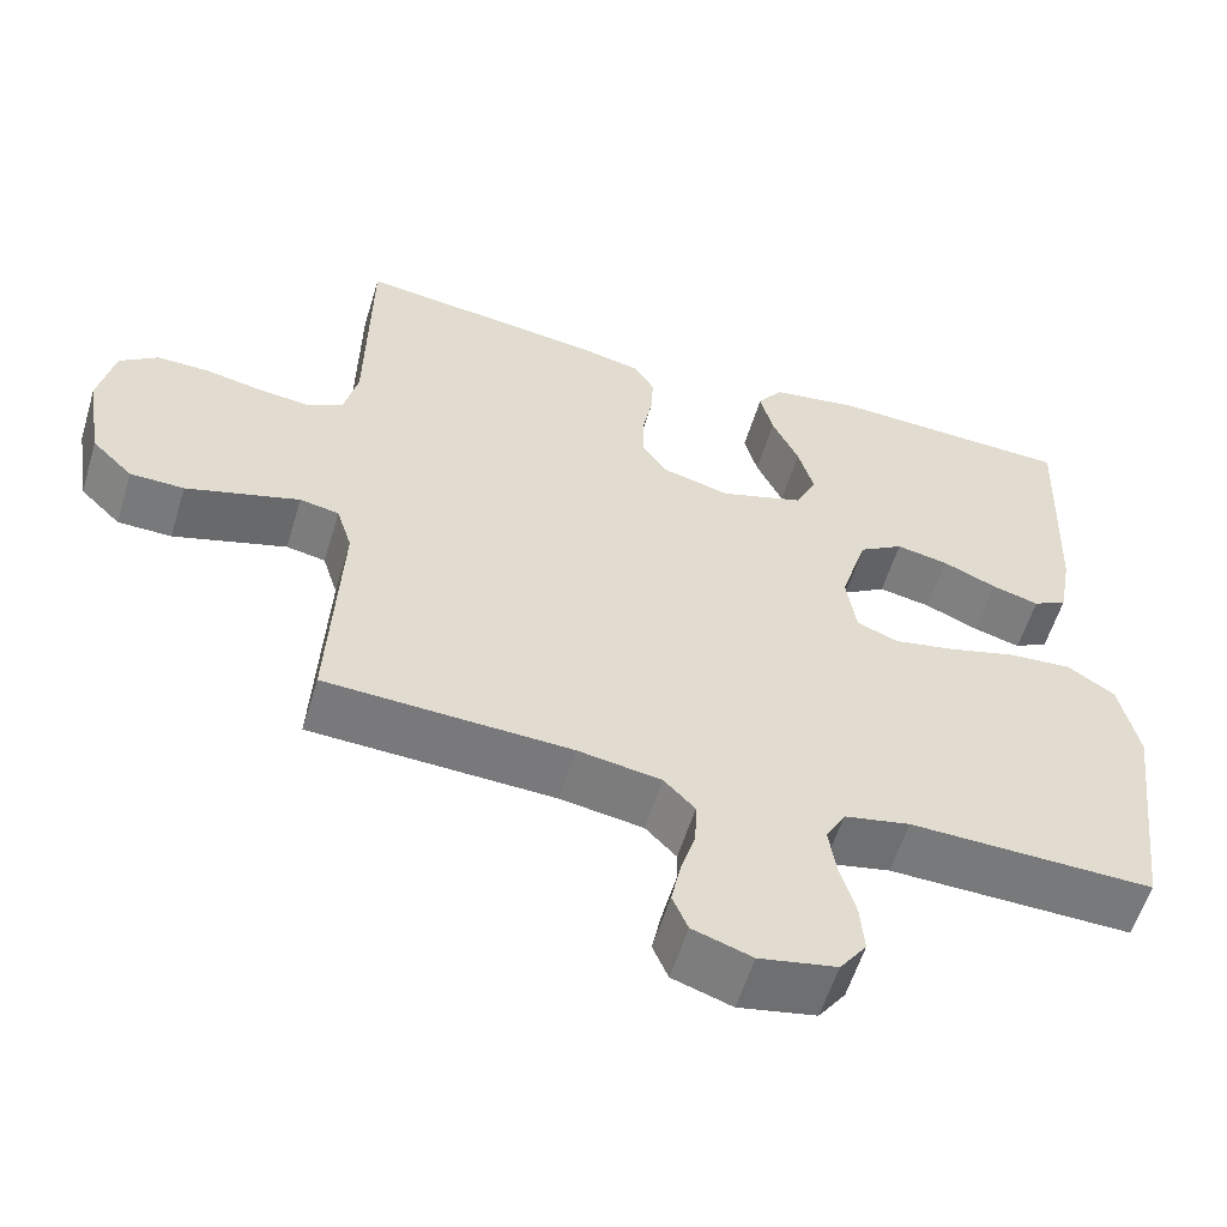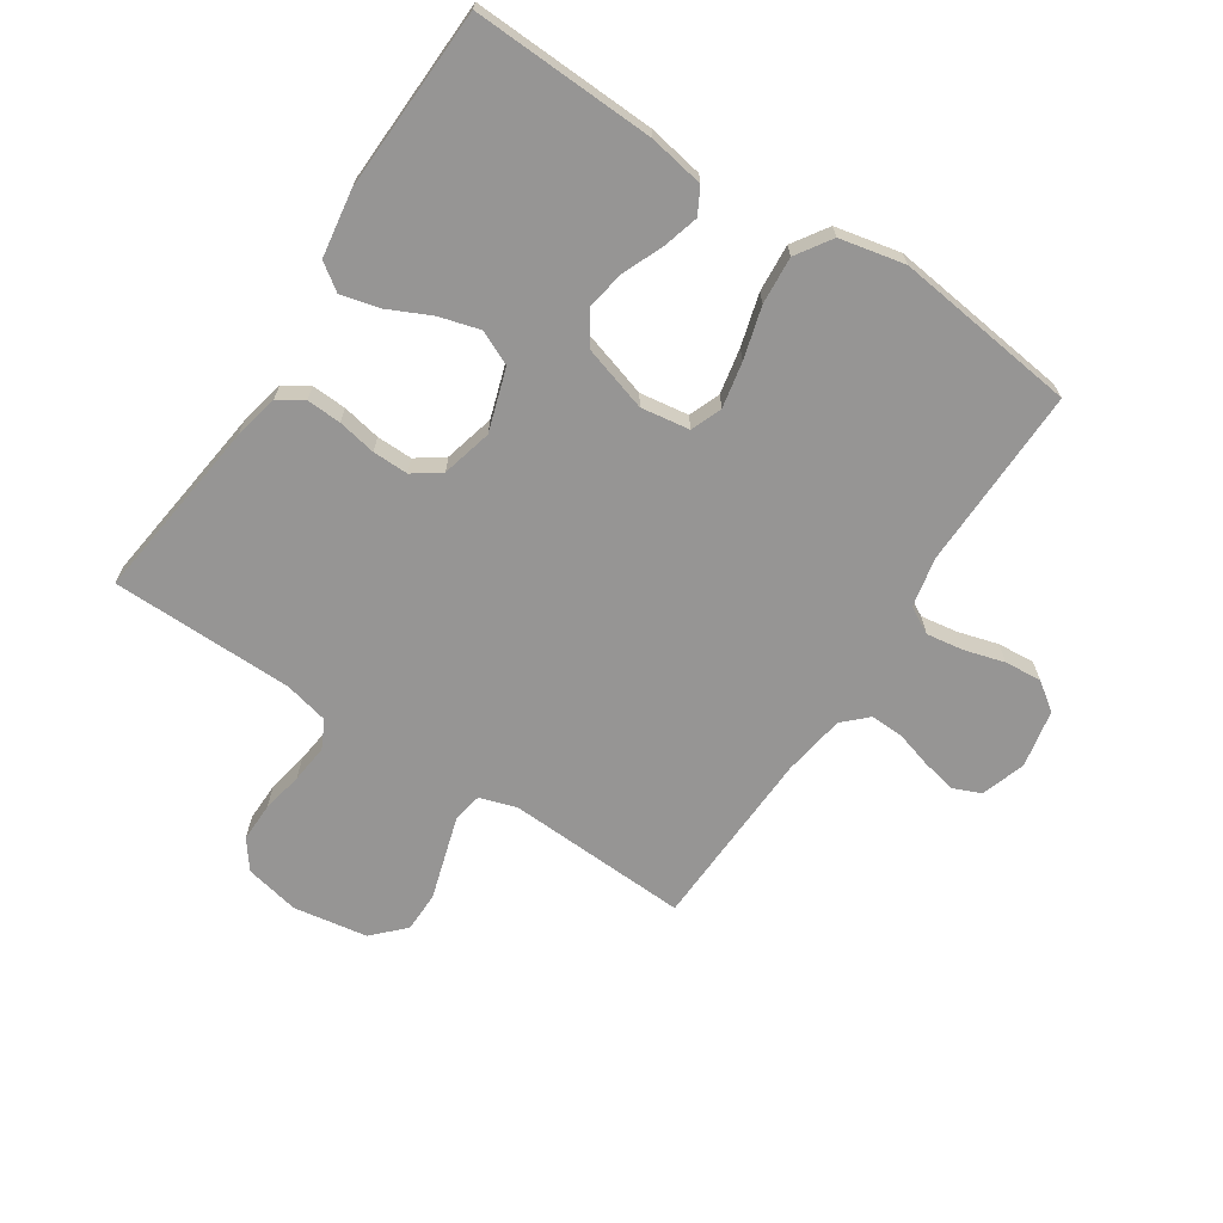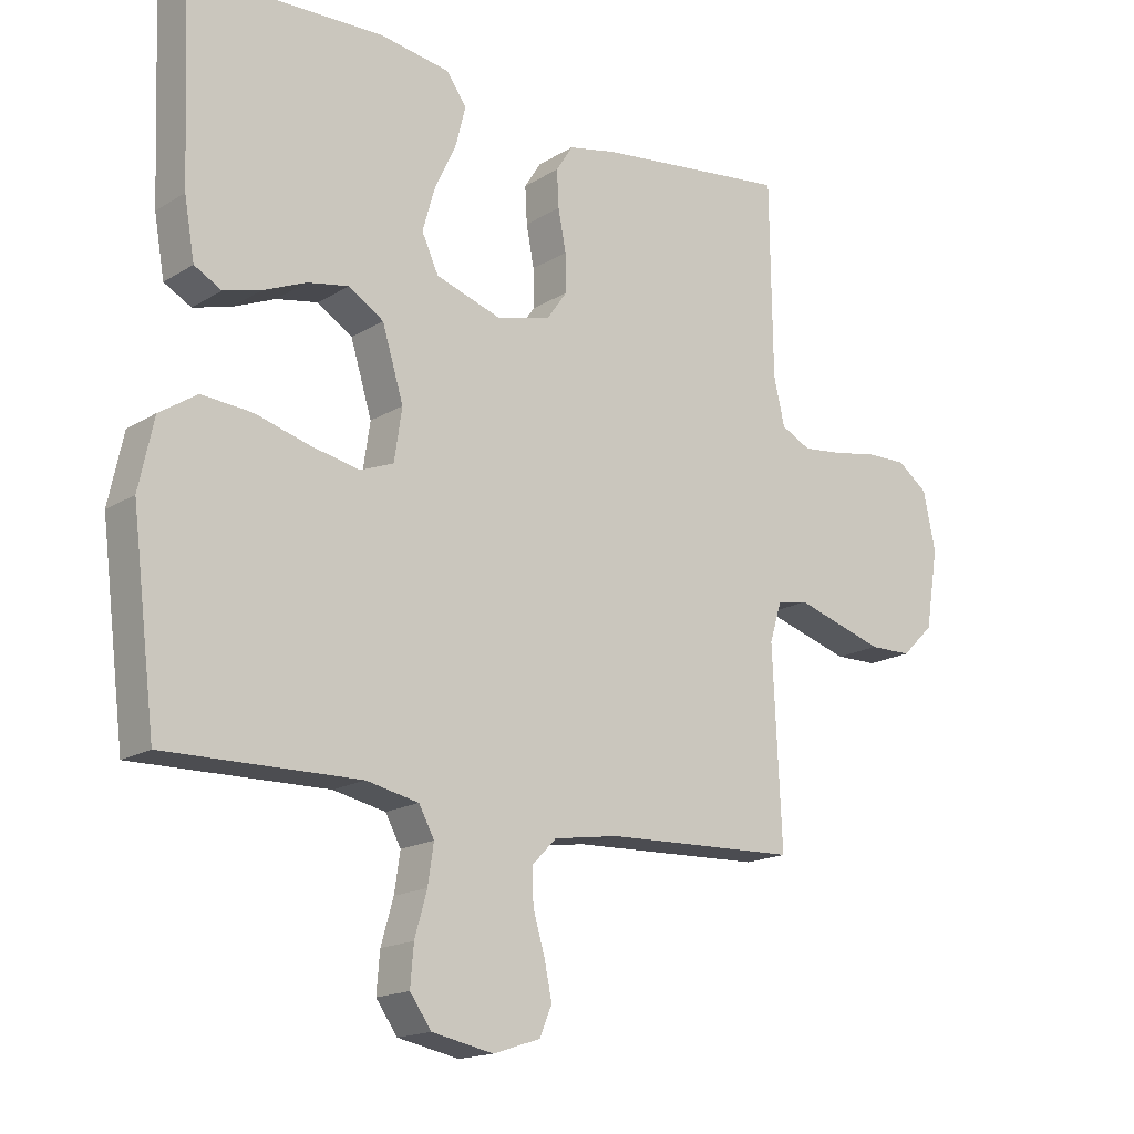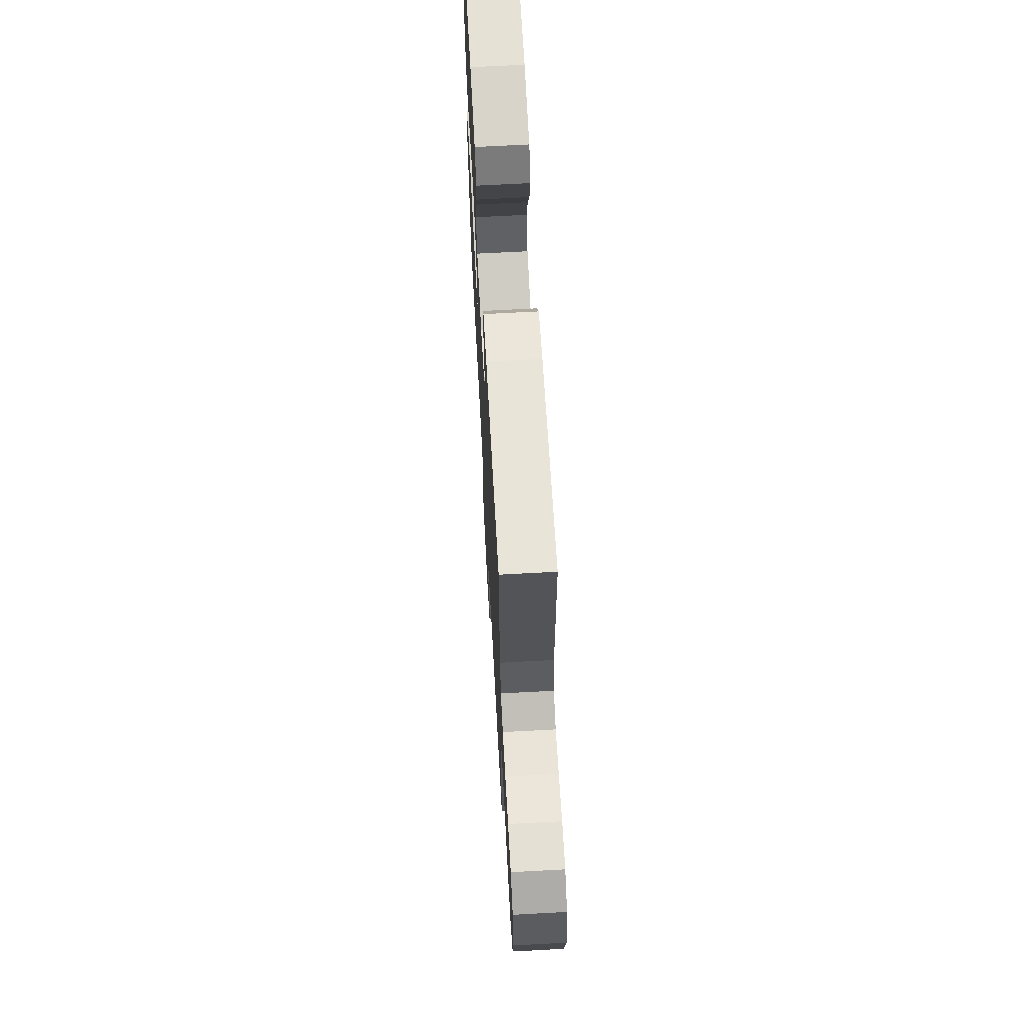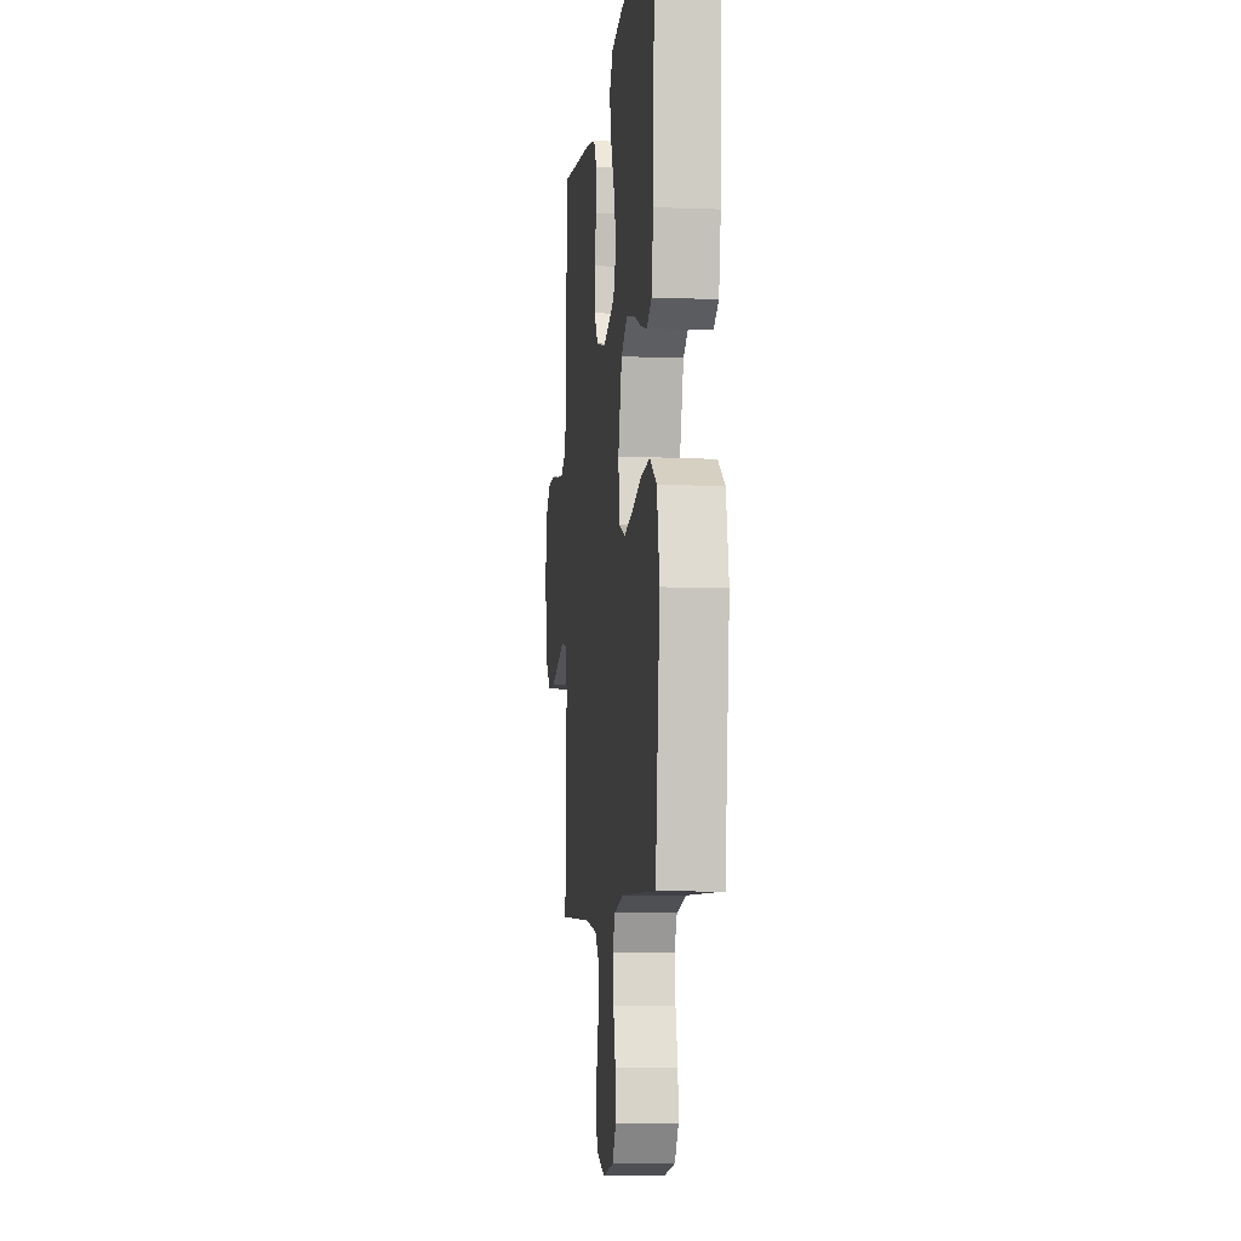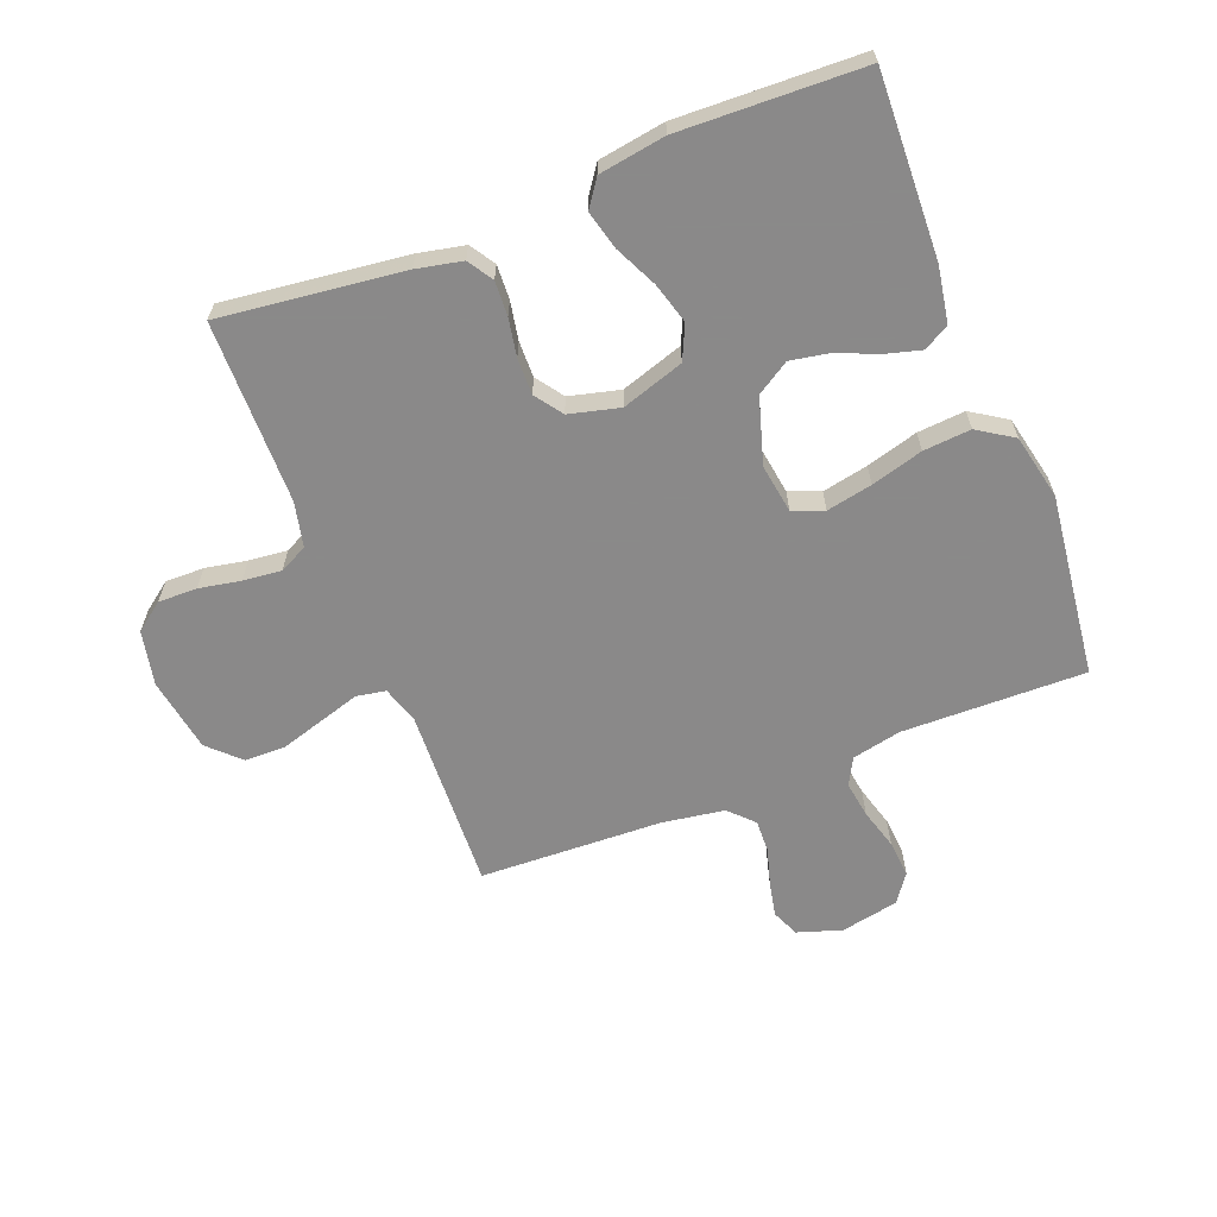
<metadata>
{"format":"obj","ext":"obj","renderer":"f3d","projection":"perspective","resolution":1024,"background":"white","views":[{"elev":-57.5,"azim":-16.9,"up":"+Z"},{"elev":-67.6,"azim":56.7,"up":"+Y"},{"elev":-16.9,"azim":140.6,"up":"+Z"},{"elev":67.0,"azim":-93.1,"up":"+Z"},{"elev":-7.1,"azim":83.8,"up":"+Z"},{"elev":-63.3,"azim":21.5,"up":"+Y"}]}
</metadata>
<code>
v -0.5 0.07 0.5
v -0.2 0.07 0.463
v -0.125 0.07 0.447
v -0.099 0.07 0.406
v -0.102 0.07 0.349
v -0.114 0.07 0.286
v -0.115 0.07 0.227
v -0.083 0.07 0.182
v 0 0.07 0.161
v 0.102 0.07 0.194
v 0.128 0.07 0.25
v 0.109 0.07 0.317
v 0.076 0.07 0.387
v 0.06 0.07 0.45
v 0.091 0.07 0.494
v 0.2 0.07 0.511
v 0.5 0.07 0.5
v 0.488 0.07 0.2
v 0.472 0.07 0.109
v 0.43 0.07 0.086
v 0.372 0.07 0.102
v 0.306 0.07 0.13
v 0.242 0.07 0.142
v 0.188 0.07 0.108
v 0.155 0.07 0
v 0.167 0.07 -0.08
v 0.218 0.07 -0.1
v 0.293 0.07 -0.085
v 0.378 0.07 -0.061
v 0.456 0.07 -0.055
v 0.514 0.07 -0.093
v 0.537 0.07 -0.2
v 0.5 0.07 -0.5
v 0.2 0.07 -0.494
v 0.119 0.07 -0.511
v 0.095 0.07 -0.555
v 0.104 0.07 -0.615
v 0.123 0.07 -0.682
v 0.128 0.07 -0.743
v 0.095 0.07 -0.789
v 0 0.07 -0.808
v -0.073 0.07 -0.784
v -0.092 0.07 -0.739
v -0.08 0.07 -0.682
v -0.062 0.07 -0.621
v -0.06 0.07 -0.567
v -0.098 0.07 -0.528
v -0.2 0.07 -0.512
v -0.5 0.07 -0.5
v -0.486 0.07 -0.2
v -0.505 0.07 -0.139
v -0.553 0.07 -0.13
v -0.619 0.07 -0.15
v -0.692 0.07 -0.172
v -0.758 0.07 -0.171
v -0.808 0.07 -0.122
v -0.828 0.07 0
v -0.809 0.07 0.09
v -0.762 0.07 0.125
v -0.698 0.07 0.124
v -0.63 0.07 0.111
v -0.567 0.07 0.104
v -0.521 0.07 0.127
v -0.504 0.07 0.2
v -0.5 0 0.5
v -0.2 0 0.463
v -0.125 0 0.447
v -0.099 0 0.406
v -0.102 0 0.349
v -0.114 0 0.286
v -0.115 0 0.227
v -0.083 0 0.182
v 0 0 0.161
v 0.102 0 0.194
v 0.128 0 0.25
v 0.109 0 0.317
v 0.076 0 0.387
v 0.06 0 0.45
v 0.091 0 0.494
v 0.2 0 0.511
v 0.5 0 0.5
v 0.488 0 0.2
v 0.472 0 0.109
v 0.43 0 0.086
v 0.372 0 0.102
v 0.306 0 0.13
v 0.242 0 0.142
v 0.188 0 0.108
v 0.155 0 0
v 0.167 0 -0.08
v 0.218 0 -0.1
v 0.293 0 -0.085
v 0.378 0 -0.061
v 0.456 0 -0.055
v 0.514 0 -0.093
v 0.537 0 -0.2
v 0.5 0 -0.5
v 0.2 0 -0.494
v 0.119 0 -0.511
v 0.095 0 -0.555
v 0.104 0 -0.615
v 0.123 0 -0.682
v 0.128 0 -0.743
v 0.095 0 -0.789
v 0 0 -0.808
v -0.073 0 -0.784
v -0.092 0 -0.739
v -0.08 0 -0.682
v -0.062 0 -0.621
v -0.06 0 -0.567
v -0.098 0 -0.528
v -0.2 0 -0.512
v -0.5 0 -0.5
v -0.486 0 -0.2
v -0.505 0 -0.139
v -0.553 0 -0.13
v -0.619 0 -0.15
v -0.692 0 -0.172
v -0.758 0 -0.171
v -0.808 0 -0.122
v -0.828 0 0
v -0.809 0 0.09
v -0.762 0 0.125
v -0.698 0 0.124
v -0.63 0 0.111
v -0.567 0 0.104
v -0.521 0 0.127
v -0.504 0 0.2
f 59 60 61
f 58 59 61
f 57 58 61
f 56 57 61
f 55 56 61
f 54 55 61
f 53 54 61
f 52 53 61
f 51 52 61 62
f 50 51 62 63
f 48 49 50
f 50 63 64
f 48 50 64
f 47 48 64
f 43 44 45
f 42 43 45
f 41 42 45
f 40 41 45
f 39 40 45
f 38 39 45
f 37 38 45
f 36 37 45 46
f 64 1 2
f 47 64 2
f 46 47 2
f 36 46 2
f 35 36 2
f 32 33 34
f 31 32 34
f 30 31 34
f 29 30 34
f 28 29 34
f 20 21 22
f 19 20 22
f 18 19 22
f 17 18 22
f 16 17 22
f 15 16 22
f 14 15 22
f 13 14 22
f 12 13 22
f 11 12 22 23
f 10 11 23 24
f 4 5 6
f 3 4 6
f 2 3 6
f 2 6 7
f 35 2 7
f 27 28 34 35
f 26 27 35
f 25 26 35
f 9 10 24 25
f 8 9 25 35
f 7 8 35
f 125 124 123
f 125 123 122
f 125 122 121
f 125 121 120
f 125 120 119
f 125 119 118
f 125 118 117
f 125 117 116
f 126 125 116 115
f 127 126 115 114
f 114 113 112
f 128 127 114
f 128 114 112
f 128 112 111
f 109 108 107
f 109 107 106
f 109 106 105
f 109 105 104
f 109 104 103
f 109 103 102
f 109 102 101
f 110 109 101 100
f 66 65 128
f 66 128 111
f 66 111 110
f 66 110 100
f 66 100 99
f 98 97 96
f 98 96 95
f 98 95 94
f 98 94 93
f 98 93 92
f 86 85 84
f 86 84 83
f 86 83 82
f 86 82 81
f 86 81 80
f 86 80 79
f 86 79 78
f 86 78 77
f 86 77 76
f 87 86 76 75
f 88 87 75 74
f 70 69 68
f 70 68 67
f 70 67 66
f 71 70 66
f 71 66 99
f 99 98 92 91
f 99 91 90
f 99 90 89
f 89 88 74 73
f 99 89 73 72
f 99 72 71
f 1 65 66 2
f 2 66 67 3
f 3 67 68 4
f 4 68 69 5
f 5 69 70 6
f 6 70 71 7
f 7 71 72 8
f 8 72 73 9
f 9 73 74 10
f 10 74 75 11
f 11 75 76 12
f 12 76 77 13
f 13 77 78 14
f 14 78 79 15
f 15 79 80 16
f 16 80 81 17
f 17 81 82 18
f 18 82 83 19
f 19 83 84 20
f 20 84 85 21
f 21 85 86 22
f 22 86 87 23
f 23 87 88 24
f 24 88 89 25
f 25 89 90 26
f 26 90 91 27
f 27 91 92 28
f 28 92 93 29
f 29 93 94 30
f 30 94 95 31
f 31 95 96 32
f 32 96 97 33
f 33 97 98 34
f 34 98 99 35
f 35 99 100 36
f 36 100 101 37
f 37 101 102 38
f 38 102 103 39
f 39 103 104 40
f 40 104 105 41
f 41 105 106 42
f 42 106 107 43
f 43 107 108 44
f 44 108 109 45
f 45 109 110 46
f 46 110 111 47
f 47 111 112 48
f 48 112 113 49
f 49 113 114 50
f 50 114 115 51
f 51 115 116 52
f 52 116 117 53
f 53 117 118 54
f 54 118 119 55
f 55 119 120 56
f 56 120 121 57
f 57 121 122 58
f 58 122 123 59
f 59 123 124 60
f 60 124 125 61
f 61 125 126 62
f 62 126 127 63
f 63 127 128 64
f 64 128 65 1

</code>
